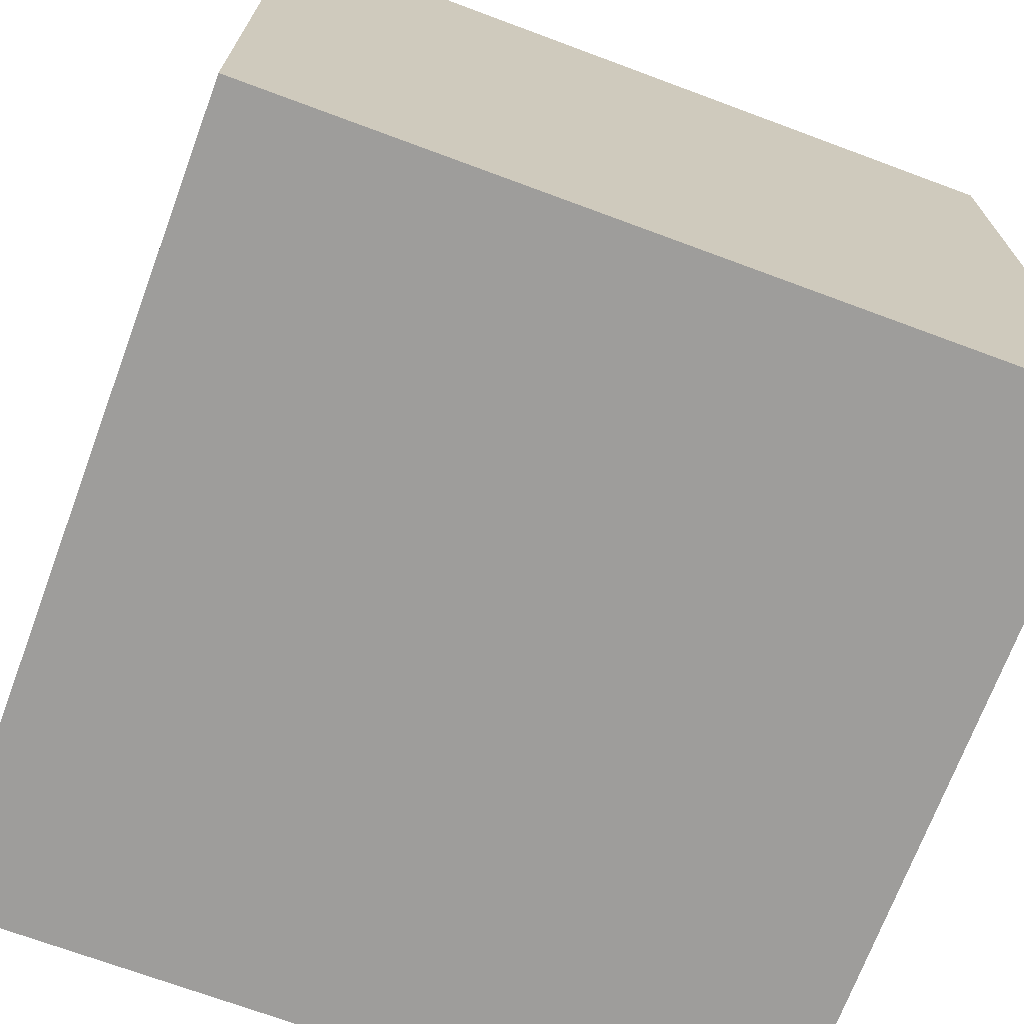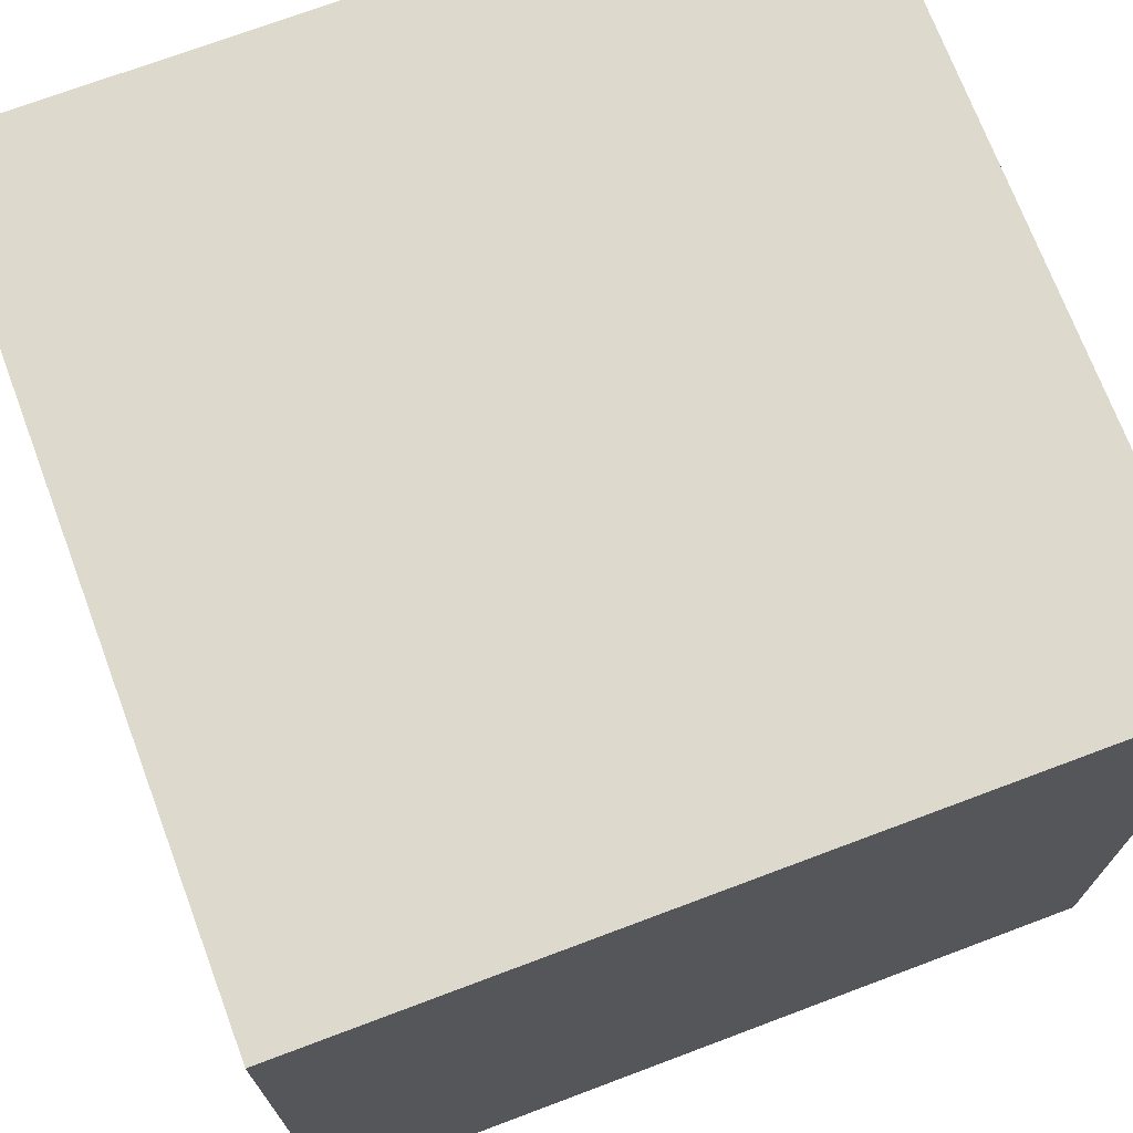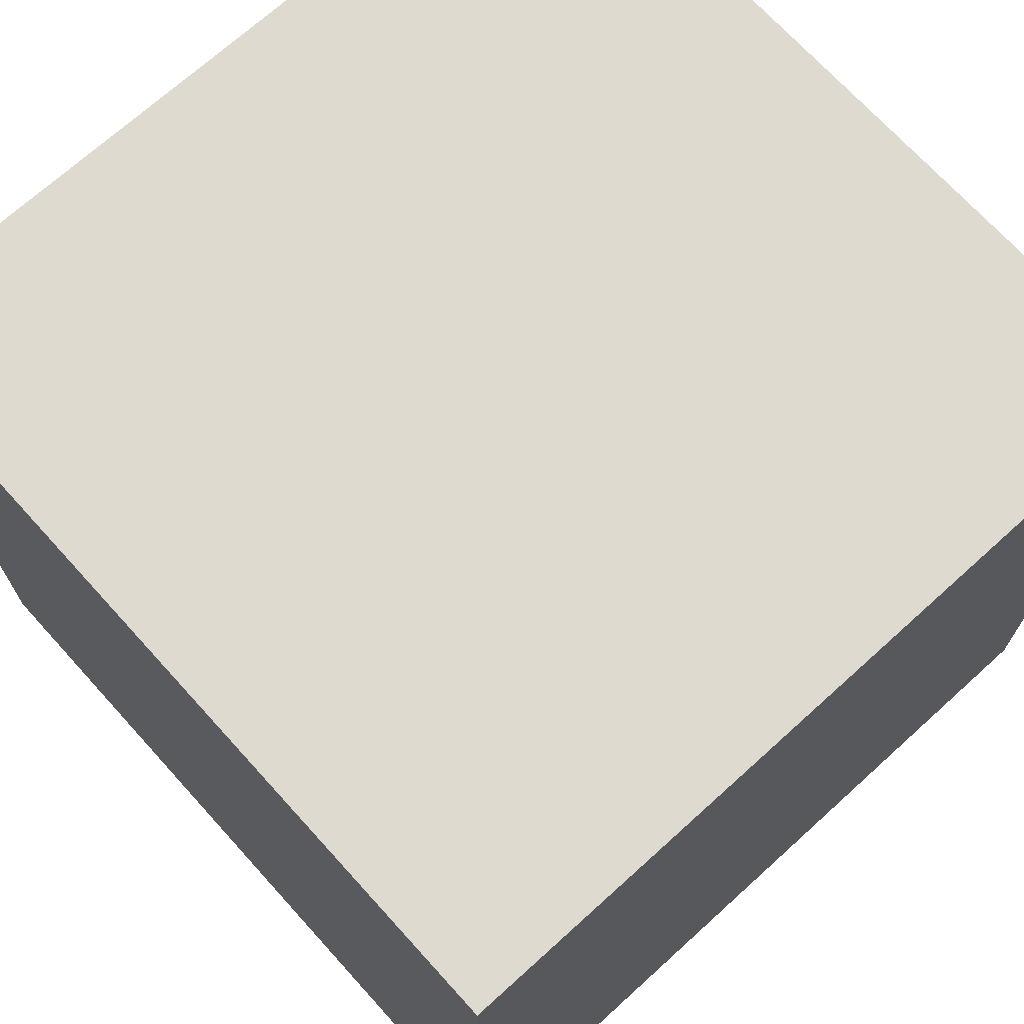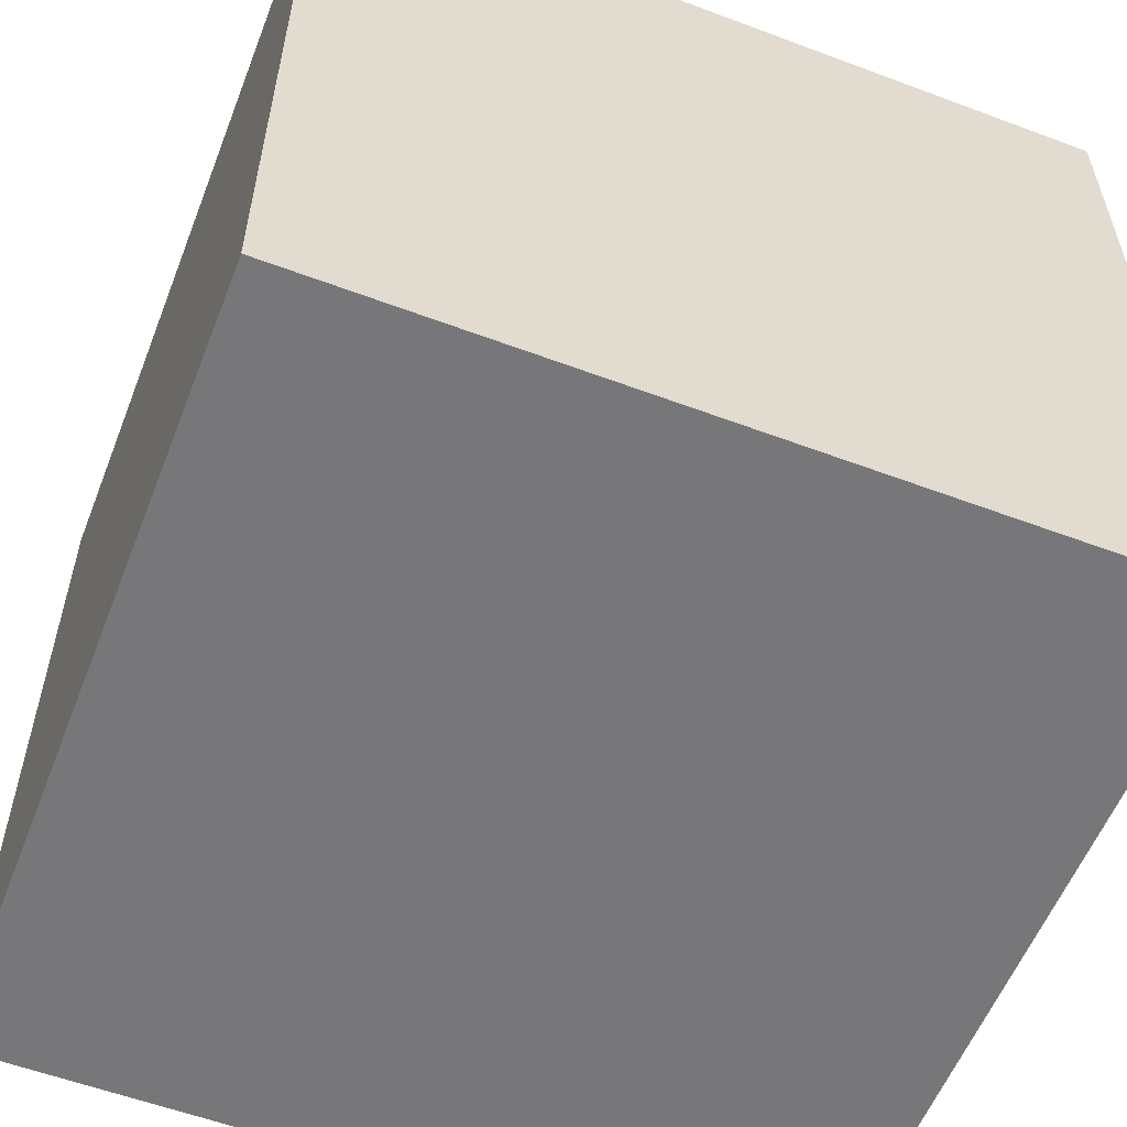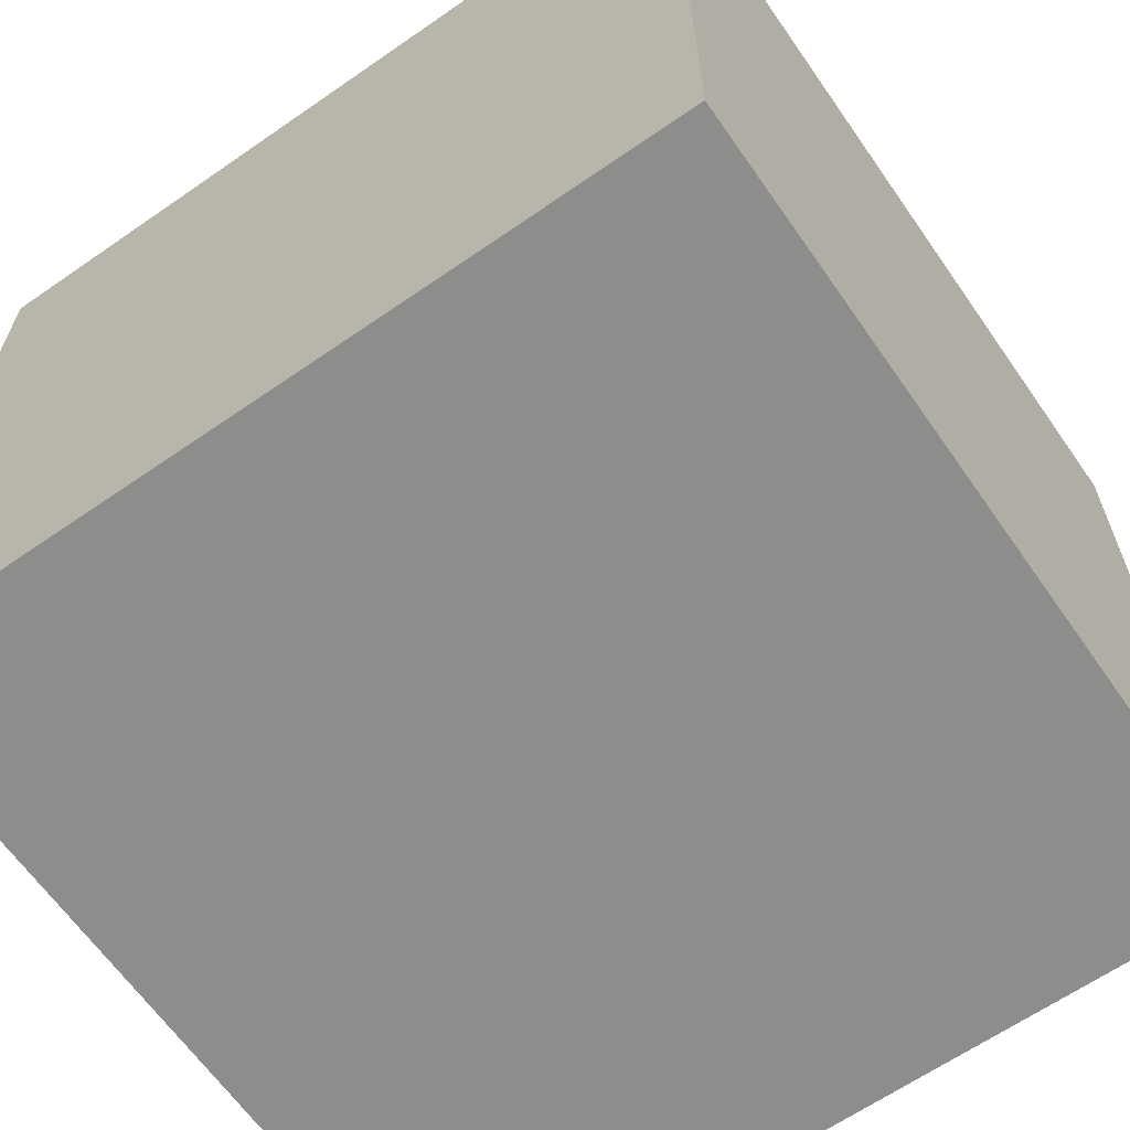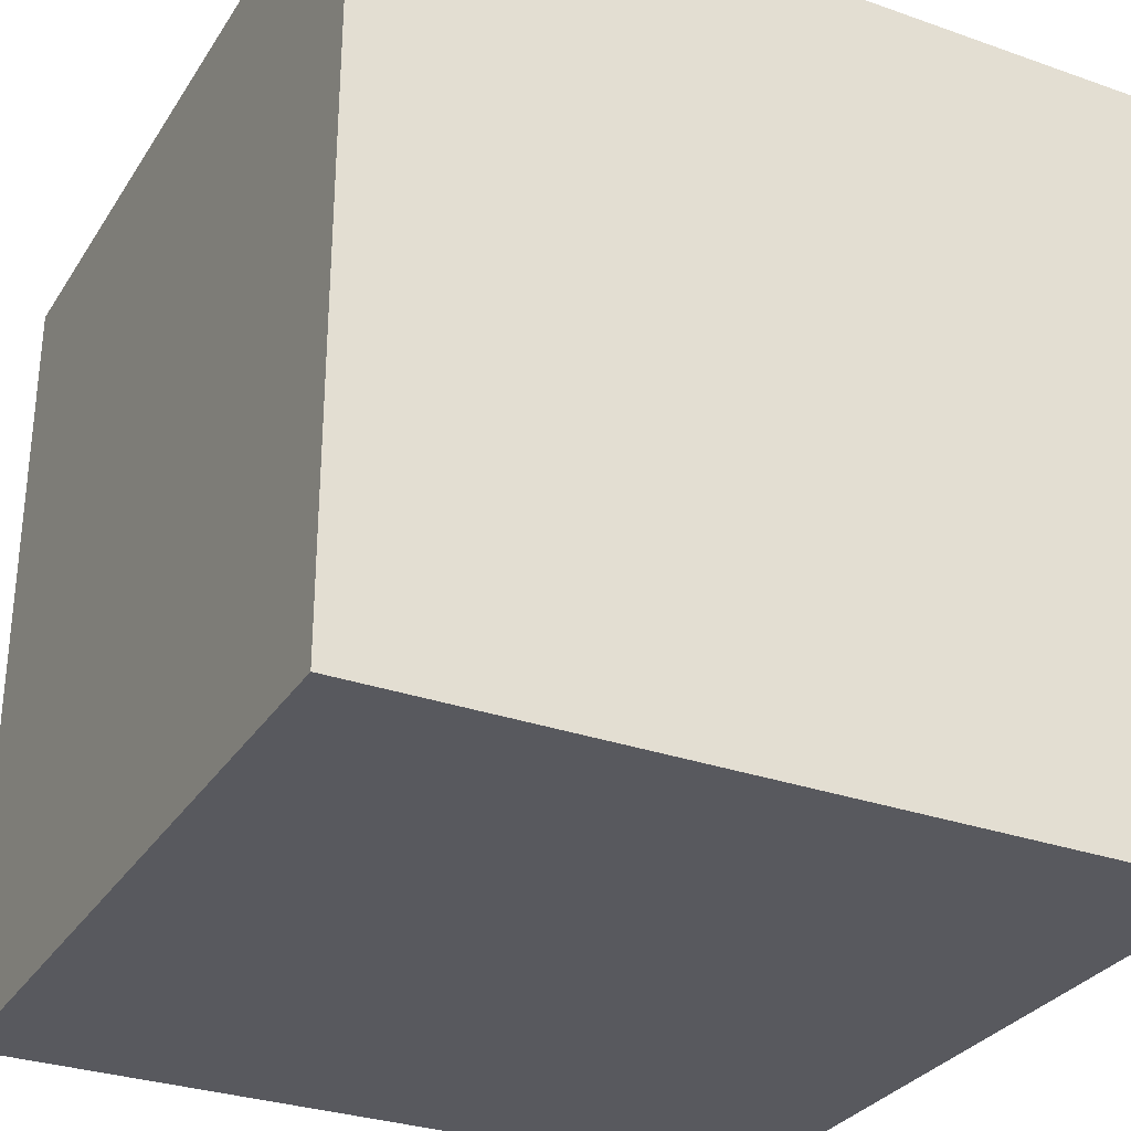
<metadata>
{"format":"obj","ext":"obj","renderer":"f3d","projection":"perspective","resolution":1024,"background":"white","views":[{"elev":-70.6,"azim":-20.4,"up":"+Z"},{"elev":71.9,"azim":69.4,"up":"+Y"},{"elev":70.7,"azim":-42.2,"up":"+Z"},{"elev":-57.2,"azim":-111.3,"up":"+Y"},{"elev":-64.4,"azim":-55.1,"up":"+Z"},{"elev":-30.4,"azim":153.0,"up":"+Y"}]}
</metadata>
<code>
o Cube
v 1 1 -1
v 1 -1 -1
v 1 1 1
v 1 -1 1
v -1 1 -1
v -1 -1 -1
v -1 1 1
v -1 -1 1
f 5 3 1
f 3 8 4
f 7 6 8
f 2 8 6
f 1 4 2
f 5 2 6
f 5 7 3
f 3 7 8
f 7 5 6
f 2 4 8
f 1 3 4
f 5 1 2

</code>
